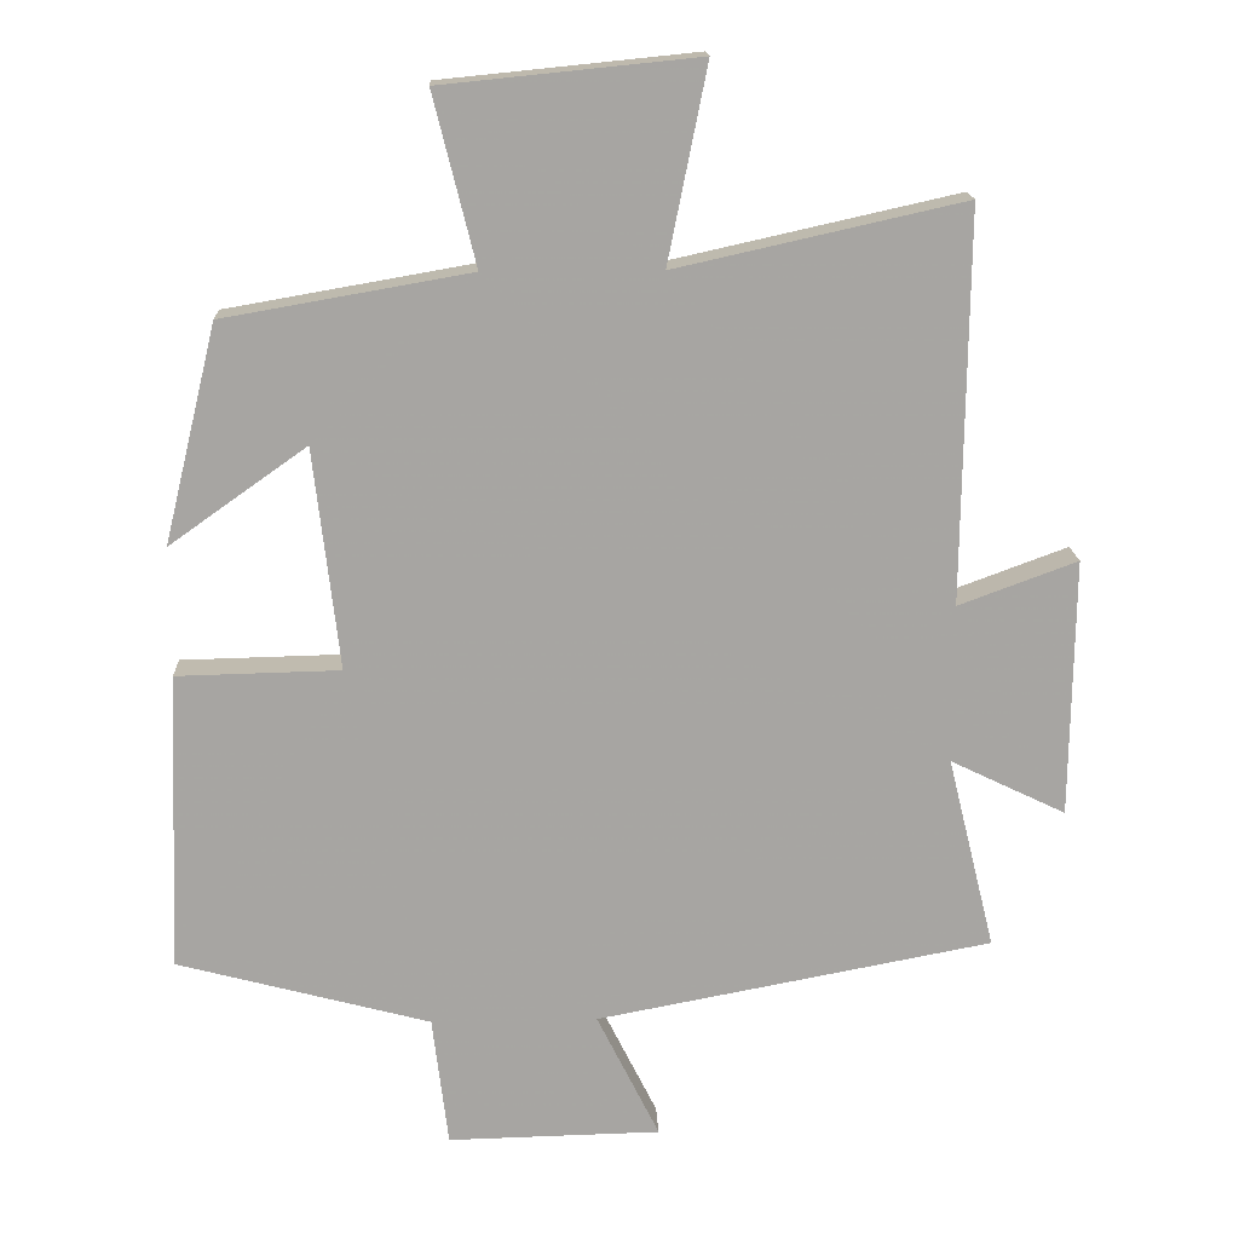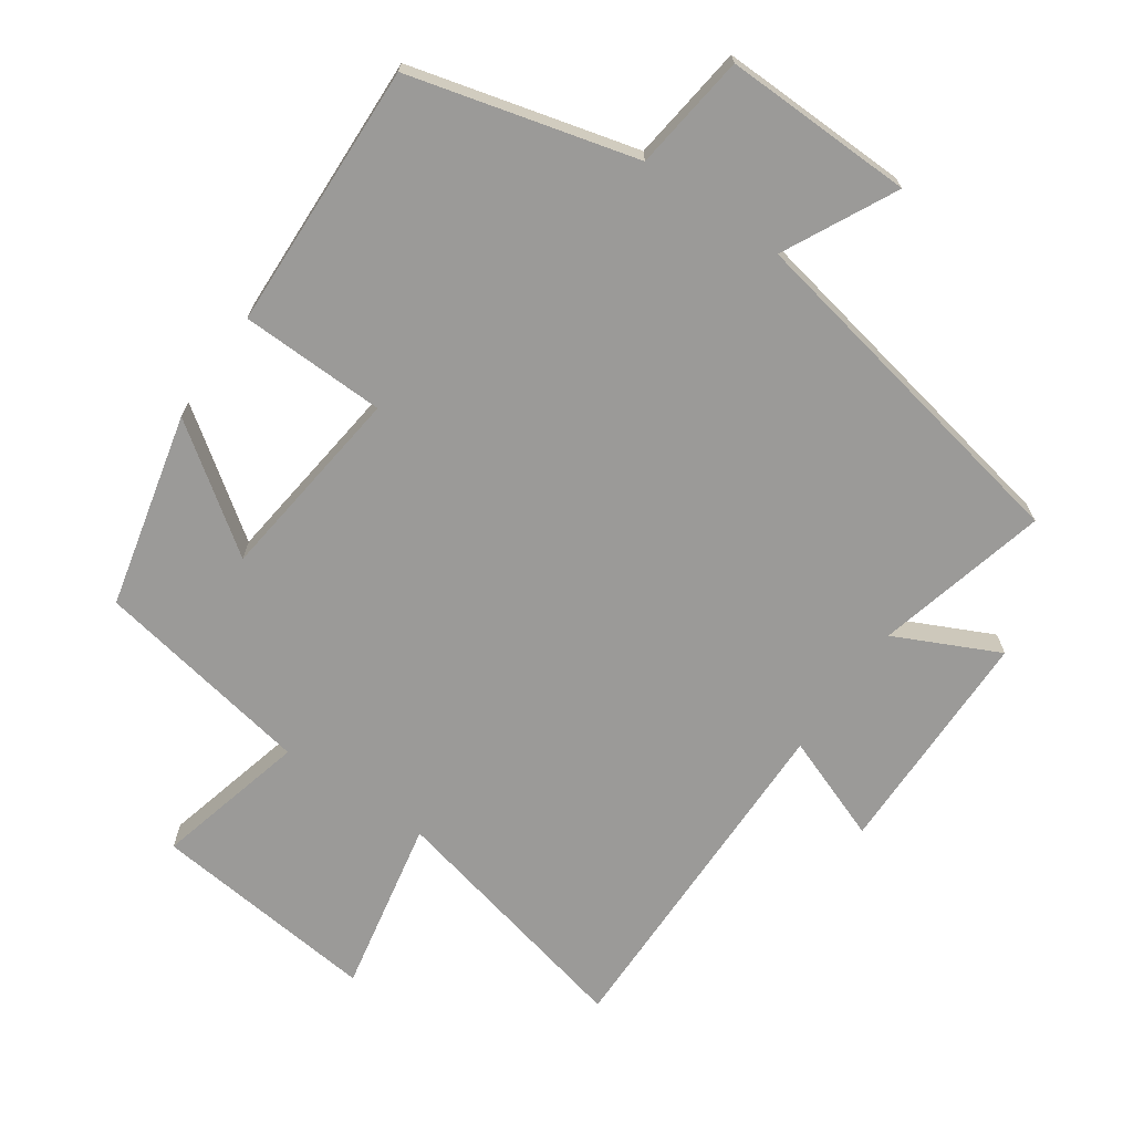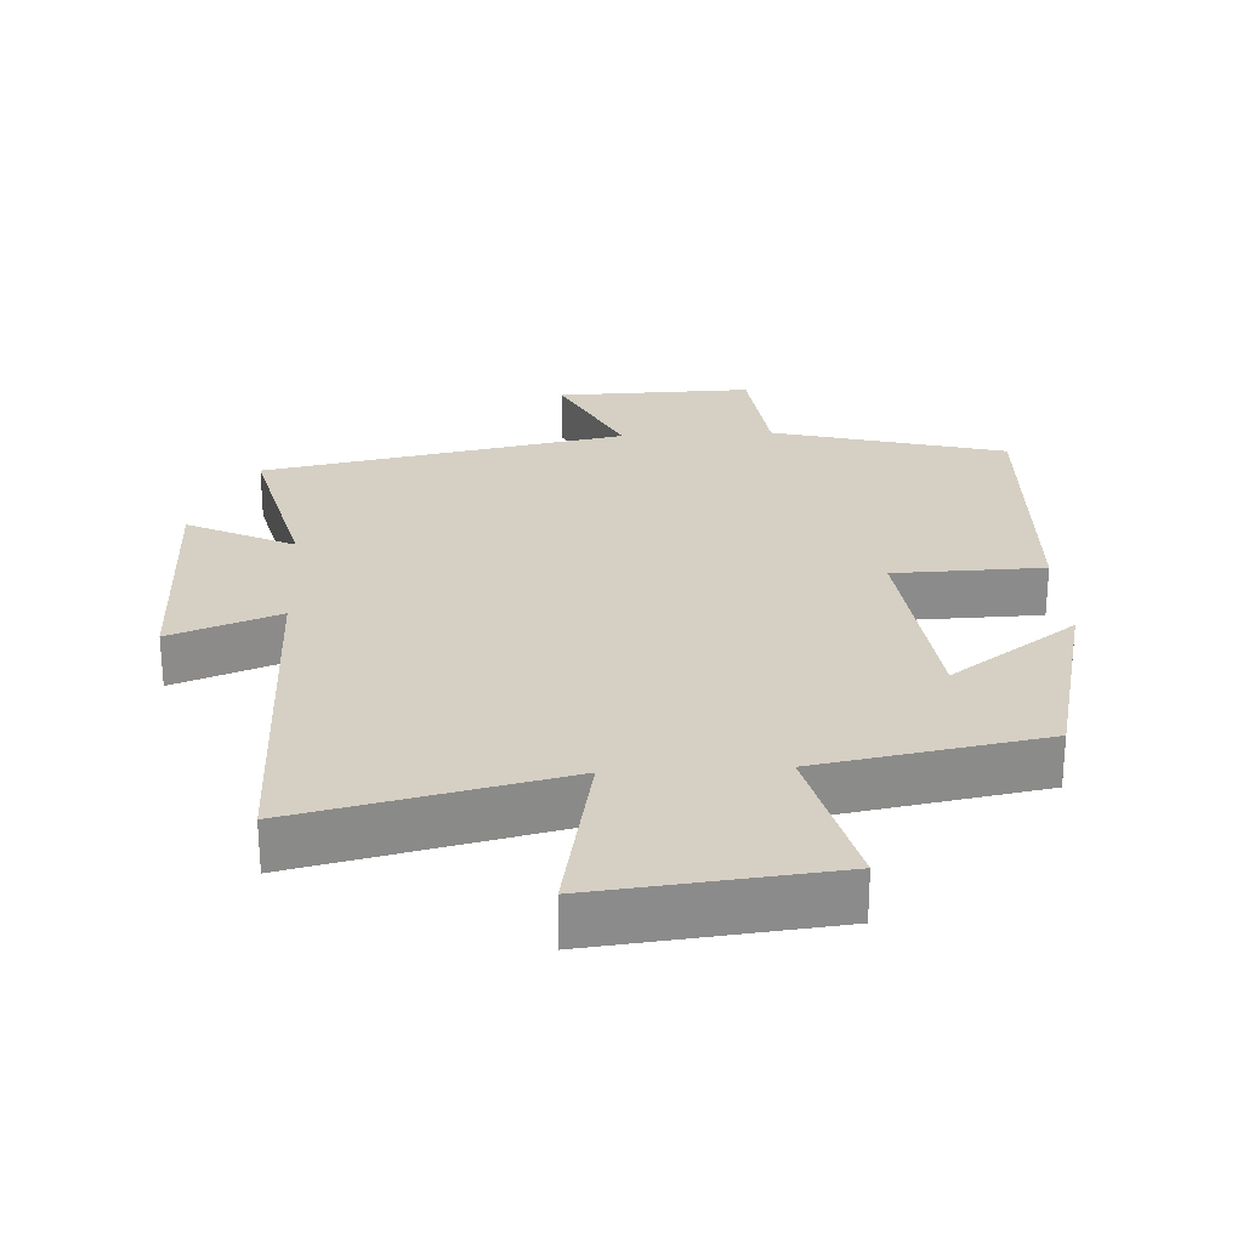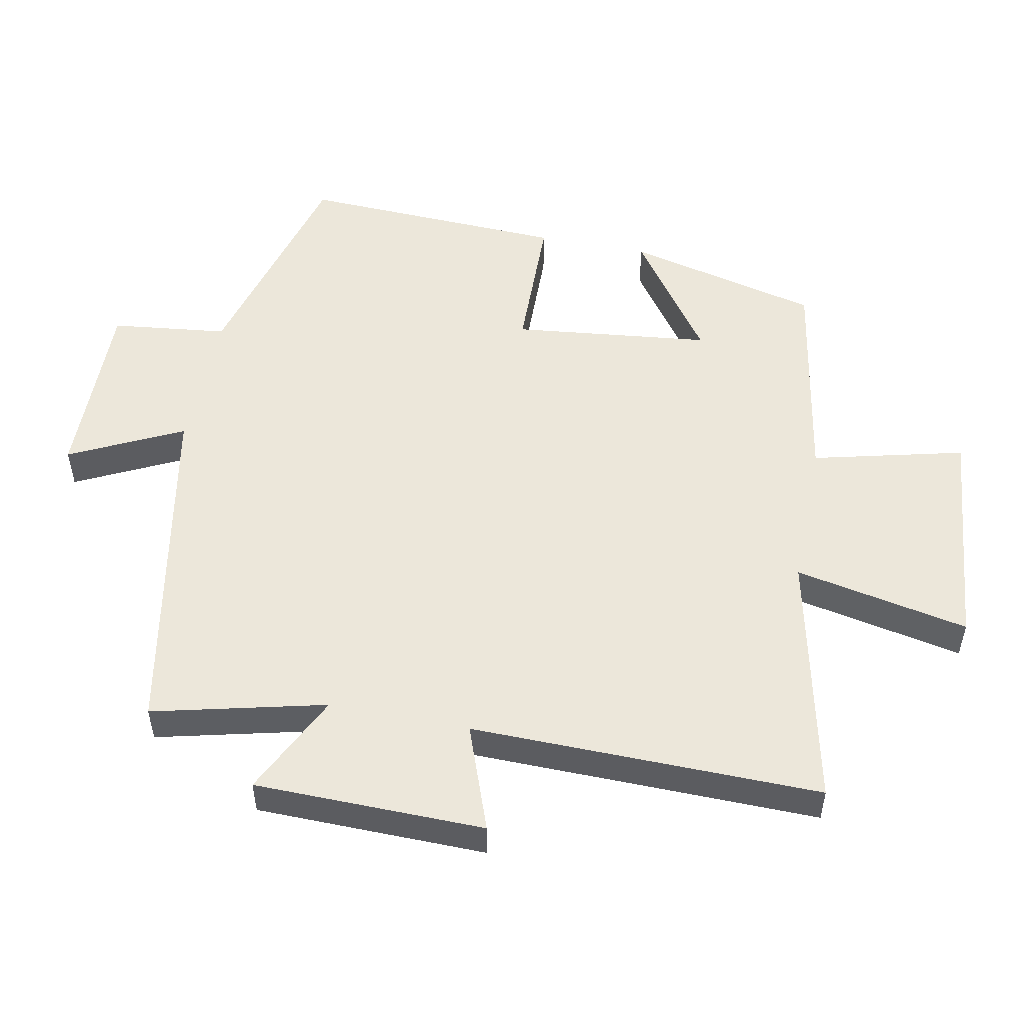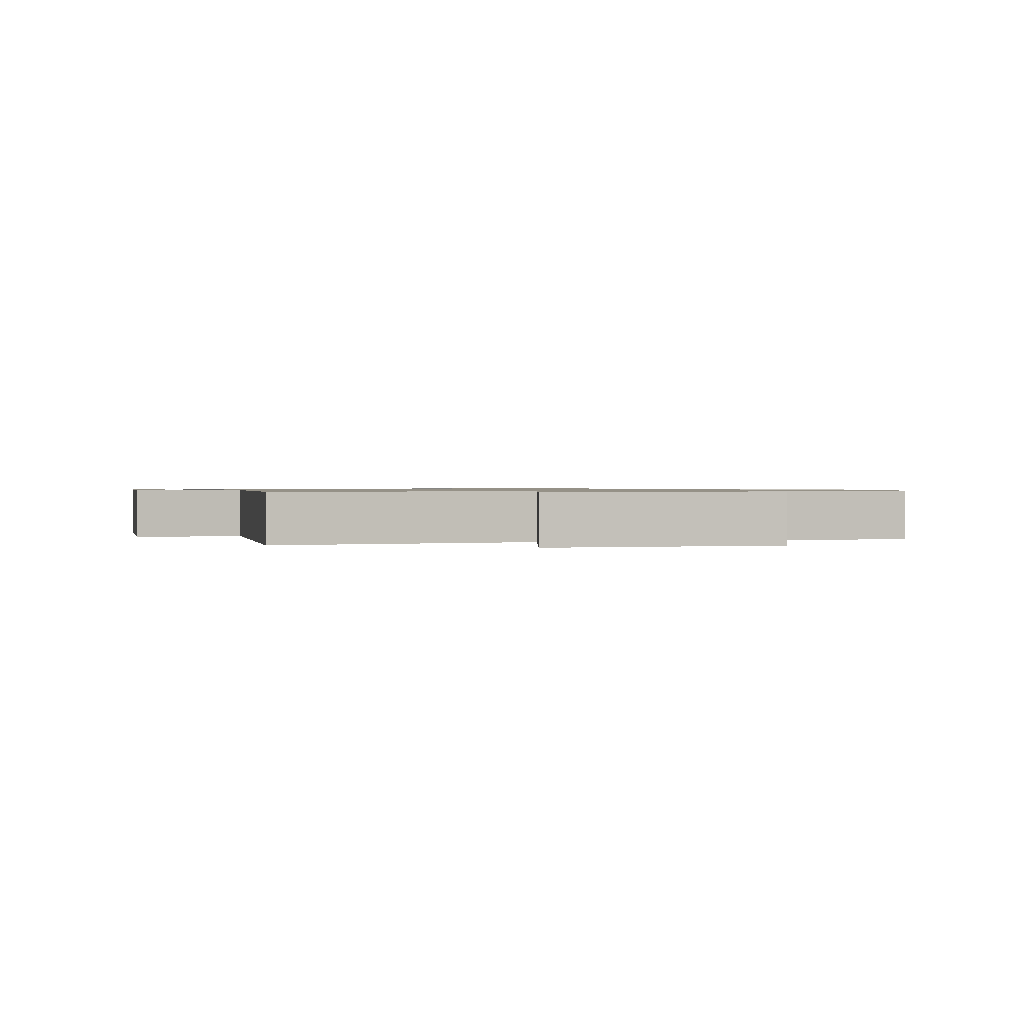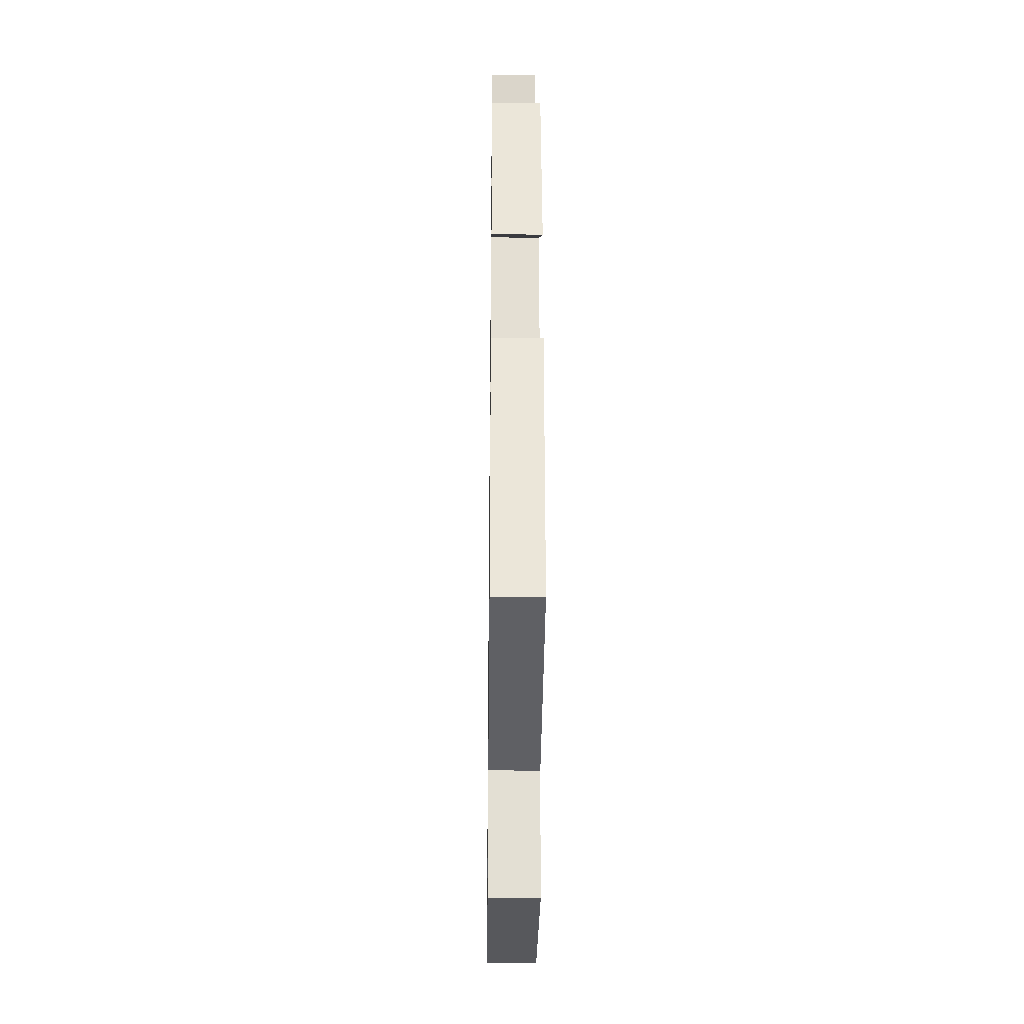
<metadata>
{"format":"obj","ext":"obj","renderer":"f3d","projection":"perspective","resolution":1024,"background":"white","views":[{"elev":16.3,"azim":177.6,"up":"+Z"},{"elev":-69.4,"azim":145.1,"up":"+Y"},{"elev":26.4,"azim":-3.2,"up":"+Y"},{"elev":52.1,"azim":-78.7,"up":"+Y"},{"elev":0.8,"azim":-11.2,"up":"+Y"},{"elev":-29.6,"azim":89.3,"up":"+Z"}]}
</metadata>
<code>
v -0.563 0.07 -0.4
v -0.5 0.07 -0.144
v -0.653 0.07 -0.218
v -0.657 0.07 0.124
v -0.5 0.07 0.066
v -0.506 0.07 0.585
v -0.126 0.07 0.5
v -0.178 0.07 0.759
v 0.16 0.07 0.725
v 0.104 0.07 0.5
v 0.43 0.07 0.443
v 0.5 0.07 0.155
v 0.318 0.07 0.284
v 0.284 0.07 -0.01
v 0.5 0.07 -0.015
v 0.516 0.07 -0.411
v 0.181 0.07 -0.5
v 0.16 0.07 -0.673
v -0.122 0.07 -0.667
v -0.039 0.07 -0.5
v -0.563 0 -0.4
v -0.5 0 -0.144
v -0.653 0 -0.218
v -0.657 0 0.124
v -0.5 0 0.066
v -0.506 0 0.585
v -0.126 0 0.5
v -0.178 0 0.759
v 0.16 0 0.725
v 0.104 0 0.5
v 0.43 0 0.443
v 0.5 0 0.155
v 0.318 0 0.284
v 0.284 0 -0.01
v 0.5 0 -0.015
v 0.516 0 -0.411
v 0.181 0 -0.5
v 0.16 0 -0.673
v -0.122 0 -0.667
v -0.039 0 -0.5
f 17 18 19 20
f 17 20 1 2
f 14 15 16 17
f 13 14 17 2
f 10 11 12 13
f 10 13 2 3
f 7 8 9 10
f 7 10 3
f 5 6 7
f 5 7 3
f 3 4 5
f 40 39 38 37
f 22 21 40 37
f 37 36 35 34
f 22 37 34 33
f 33 32 31 30
f 23 22 33 30
f 30 29 28 27
f 23 30 27
f 27 26 25
f 23 27 25
f 25 24 23
f 1 21 22 2
f 2 22 23 3
f 3 23 24 4
f 4 24 25 5
f 5 25 26 6
f 6 26 27 7
f 7 27 28 8
f 8 28 29 9
f 9 29 30 10
f 10 30 31 11
f 11 31 32 12
f 12 32 33 13
f 13 33 34 14
f 14 34 35 15
f 15 35 36 16
f 16 36 37 17
f 17 37 38 18
f 18 38 39 19
f 19 39 40 20
f 20 40 21 1

</code>
